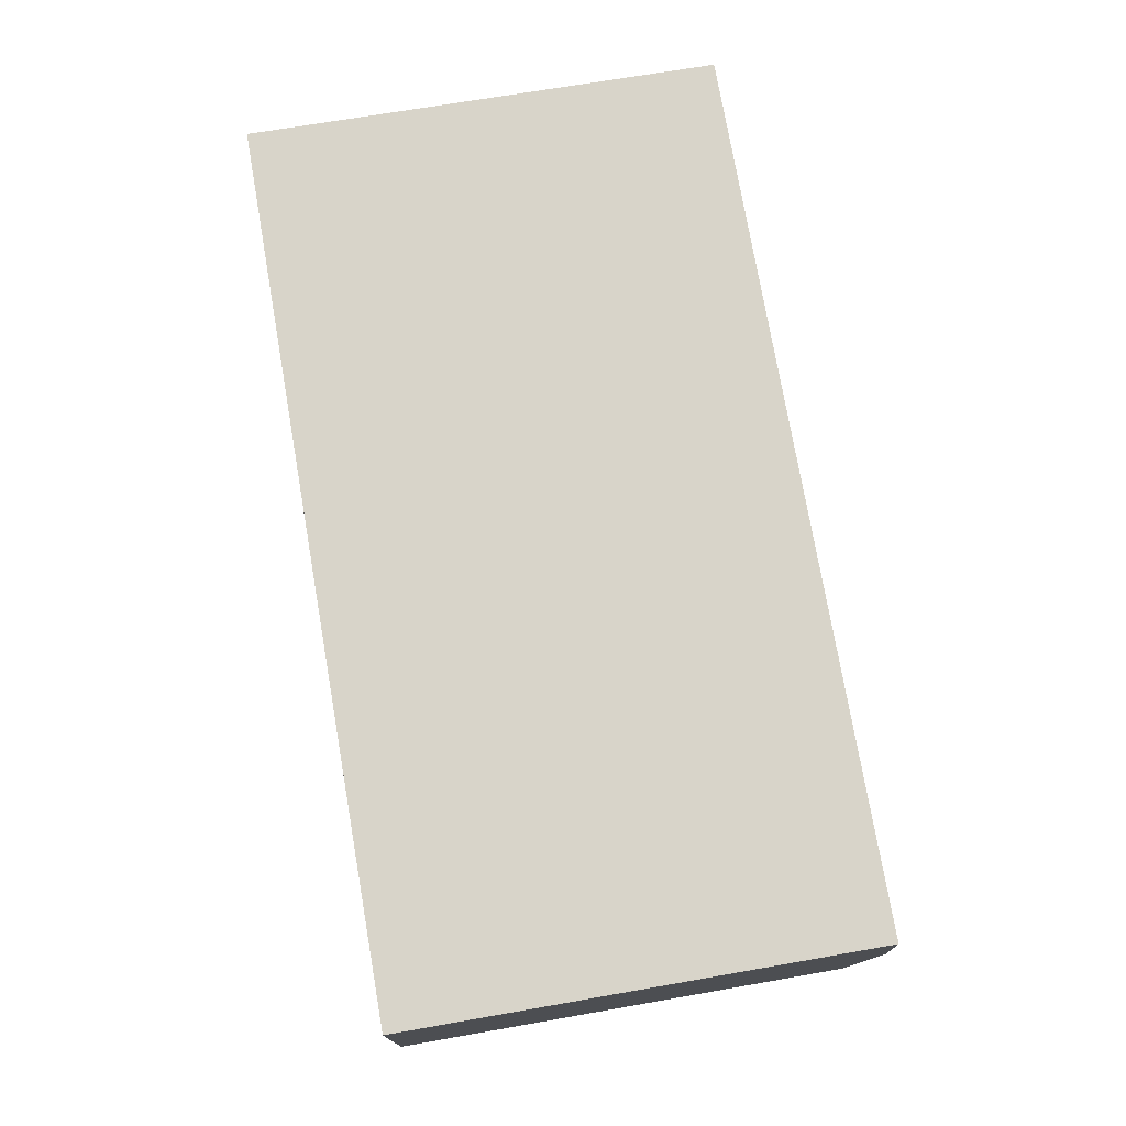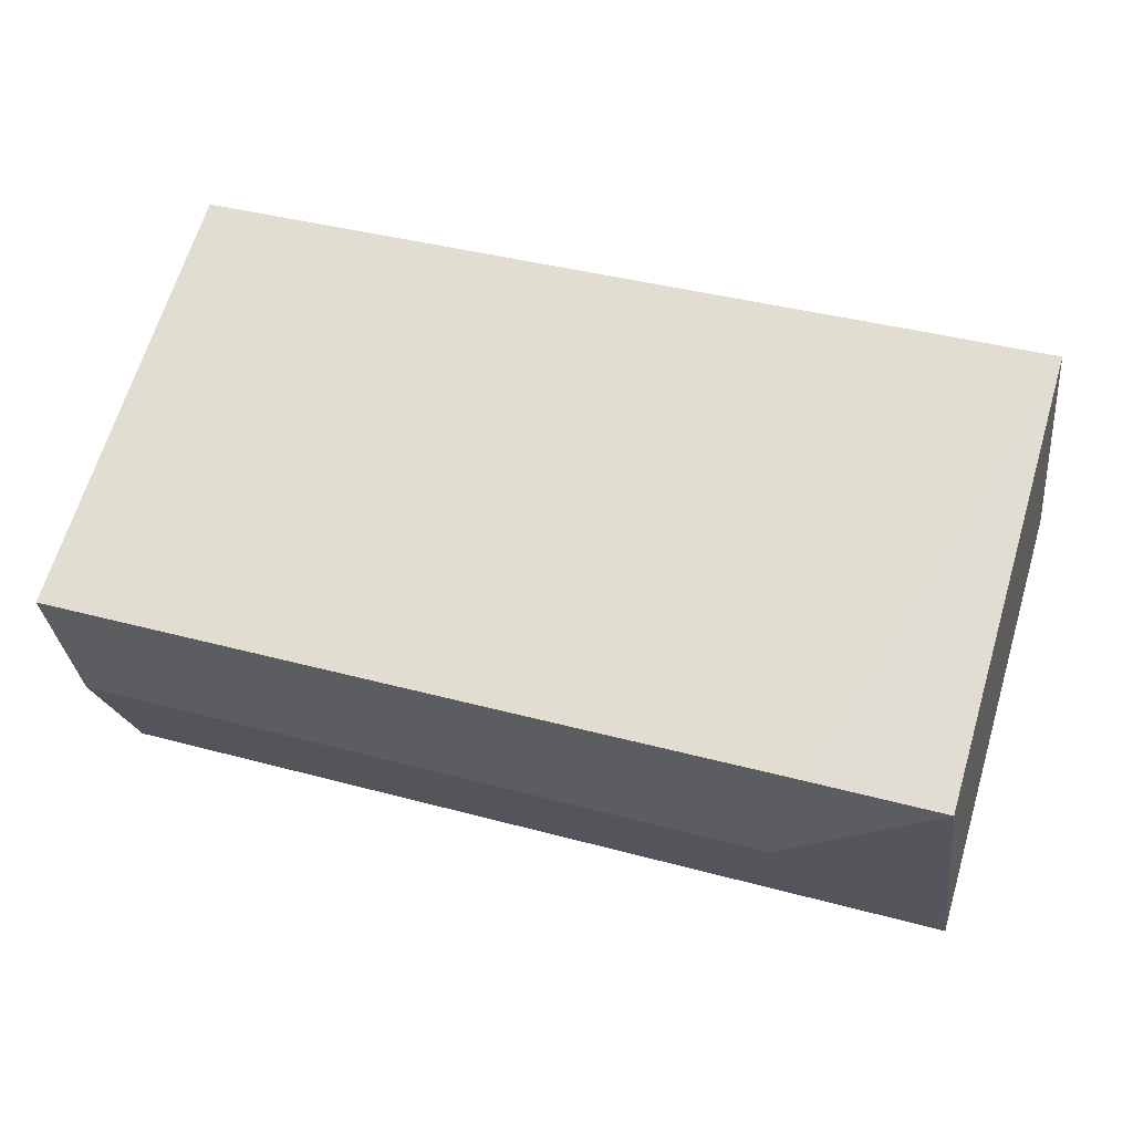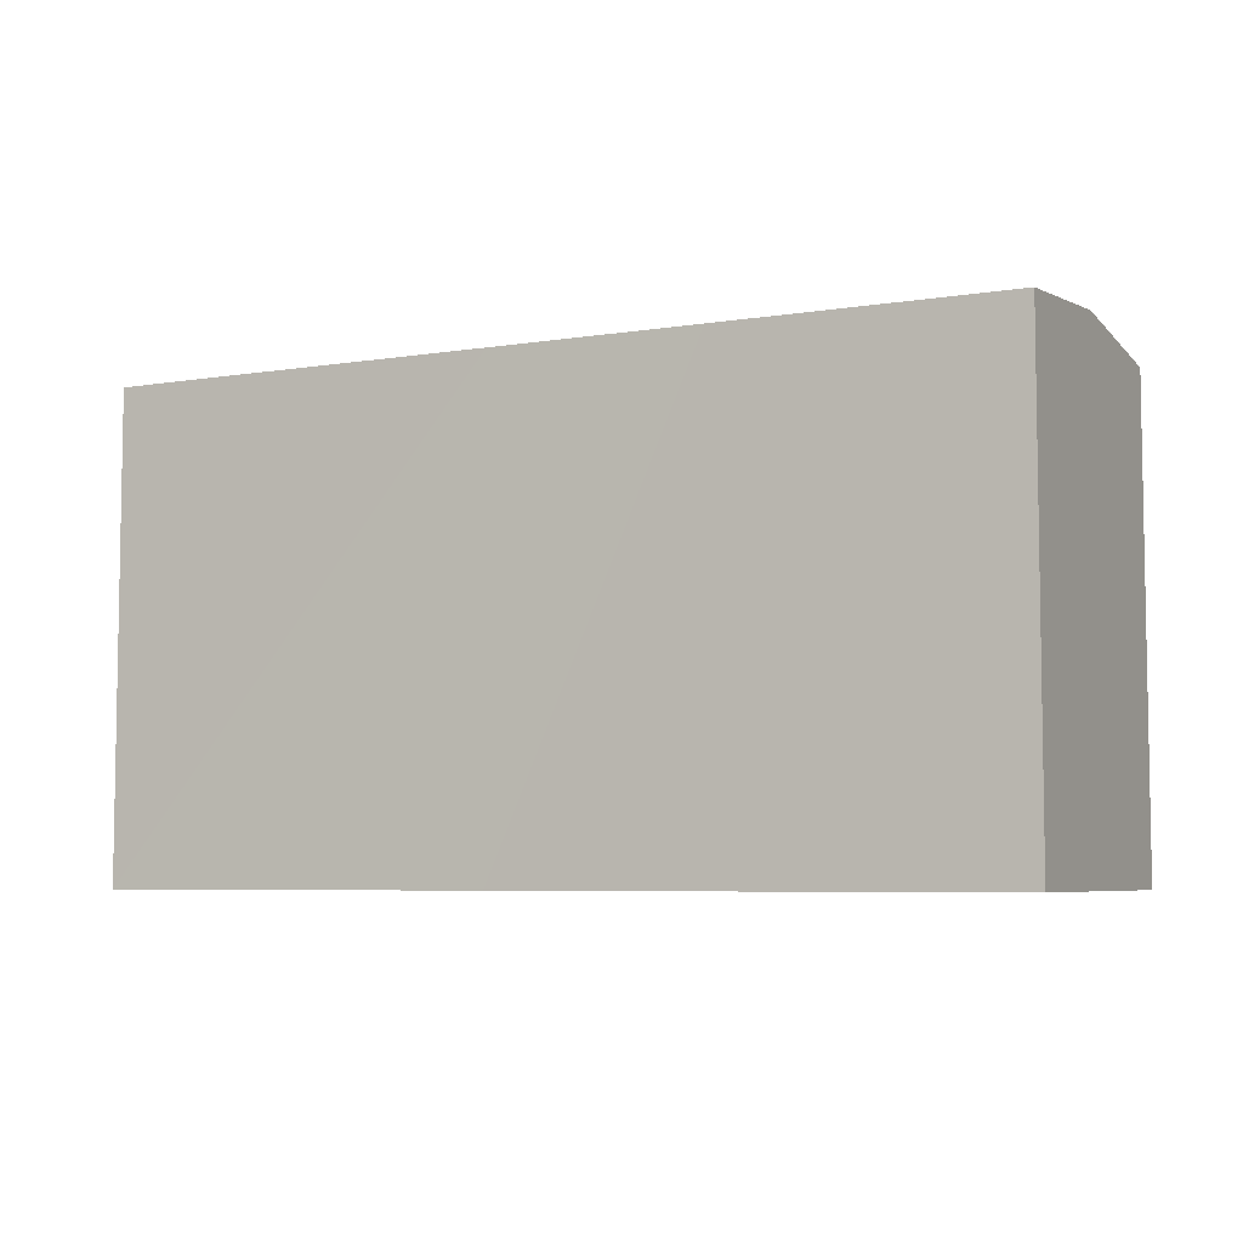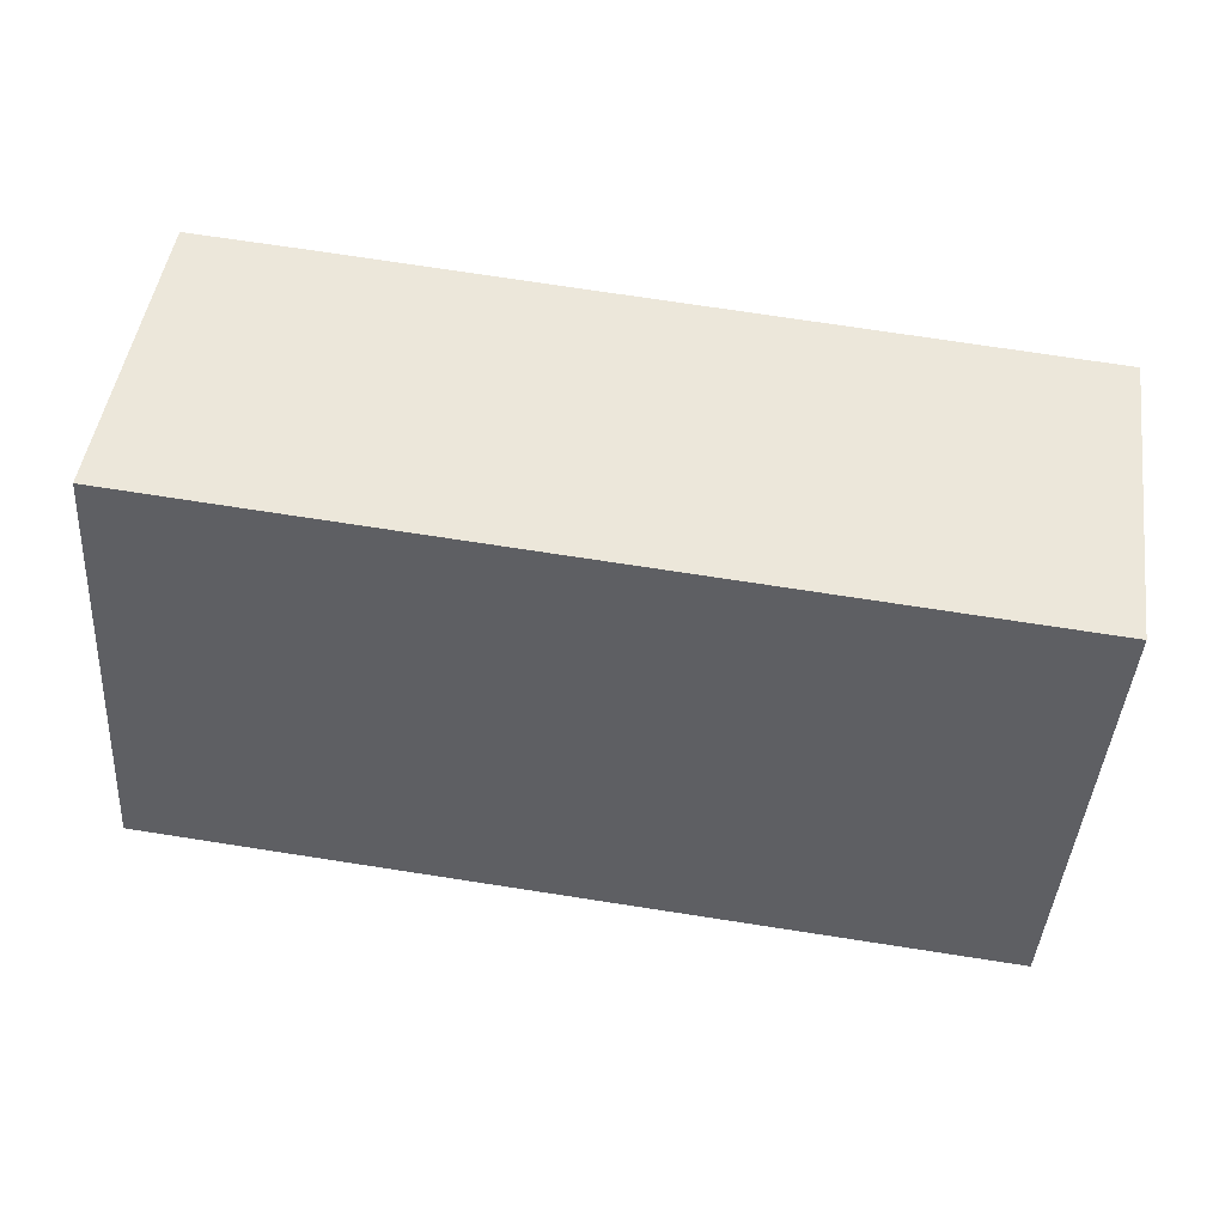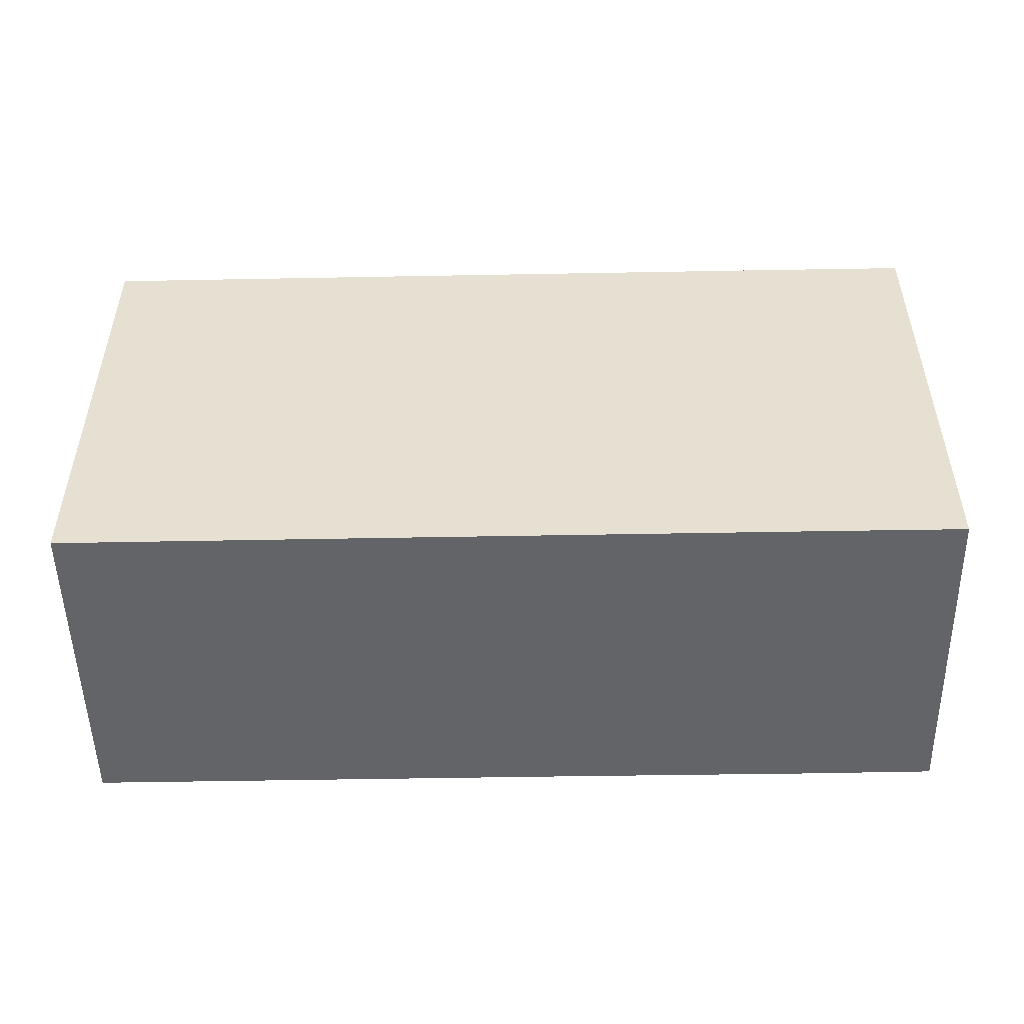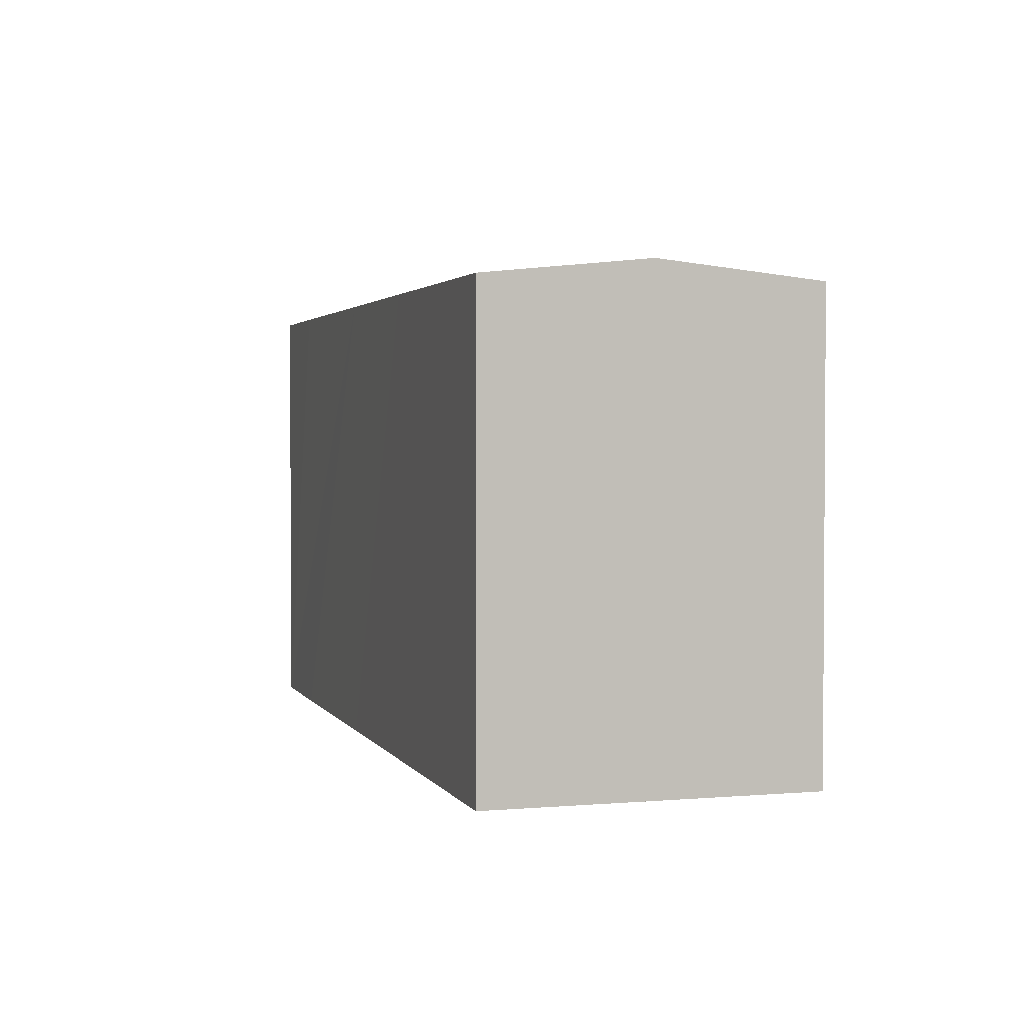
<metadata>
{"format":"obj","ext":"obj","renderer":"f3d","projection":"perspective","resolution":1024,"background":"white","views":[{"elev":67.9,"azim":80.0,"up":"+Z"},{"elev":65.7,"azim":-163.3,"up":"+Z"},{"elev":-6.0,"azim":34.0,"up":"+Y"},{"elev":-42.2,"azim":-3.8,"up":"+Z"},{"elev":-51.1,"azim":-171.0,"up":"+Y"},{"elev":2.3,"azim":81.0,"up":"+Y"}]}
</metadata>
<code>
v  5.264 13.59 3.972
v  25.65 13.11 5.849
v  25.02 13.59 1.255
v  19.08 13.11 6.756
v  17.85 13.11 6.925
v  12.1 13.11 7.719
v  5.034 13.11 8.713
v  1.288 13.11 9.214
v  24.39 13.11 -3.365
v  16.41 13.11 -2.271
v  10.83 13.11 -1.502
v  3.765 13.11 -0.527
v  0 13.11 8.029e-16
v  0.109 13.11 0.783
v  0 0 0
v  1.288 -5.642e-16 9.214
v  0.109 -4.794e-17 0.783
v  5.034 -5.335e-16 8.713
v  12.1 -4.727e-16 7.719
v  17.85 -4.24e-16 6.925
v  19.08 -4.137e-16 6.756
v  25.65 -3.581e-16 5.849
v  24.39 2.06e-16 -3.365
v  25.02 -7.685e-17 1.255
v  3.765 3.227e-17 -0.527
v  10.83 9.197e-17 -1.502
v  16.41 1.391e-16 -2.271
g defaultobject
f 1 2 3
f 2 1 4
f 4 1 5
f 5 1 6
f 6 1 7
f 7 1 8
f 9 1 3
f 1 9 10
f 1 10 11
f 1 11 12
f 1 12 13
f 14 1 13
f 1 14 8
f 15 14 13
f 14 15 8
f 8 15 16
f 16 15 17
f 16 7 8
f 7 16 6
f 6 16 18
f 6 18 5
f 5 18 19
f 5 19 4
f 4 19 2
f 2 19 20
f 2 20 21
f 2 21 22
f 22 3 2
f 3 22 9
f 9 22 23
f 23 22 24
f 12 15 13
f 15 12 25
f 25 12 11
f 25 11 26
f 26 11 10
f 26 10 27
f 27 10 9
f 27 9 23
f 21 24 22
f 24 21 23
f 23 21 27
f 27 21 20
f 27 20 19
f 27 19 26
f 26 19 18
f 26 18 25
f 25 18 16
f 25 16 17
f 25 17 15

</code>
